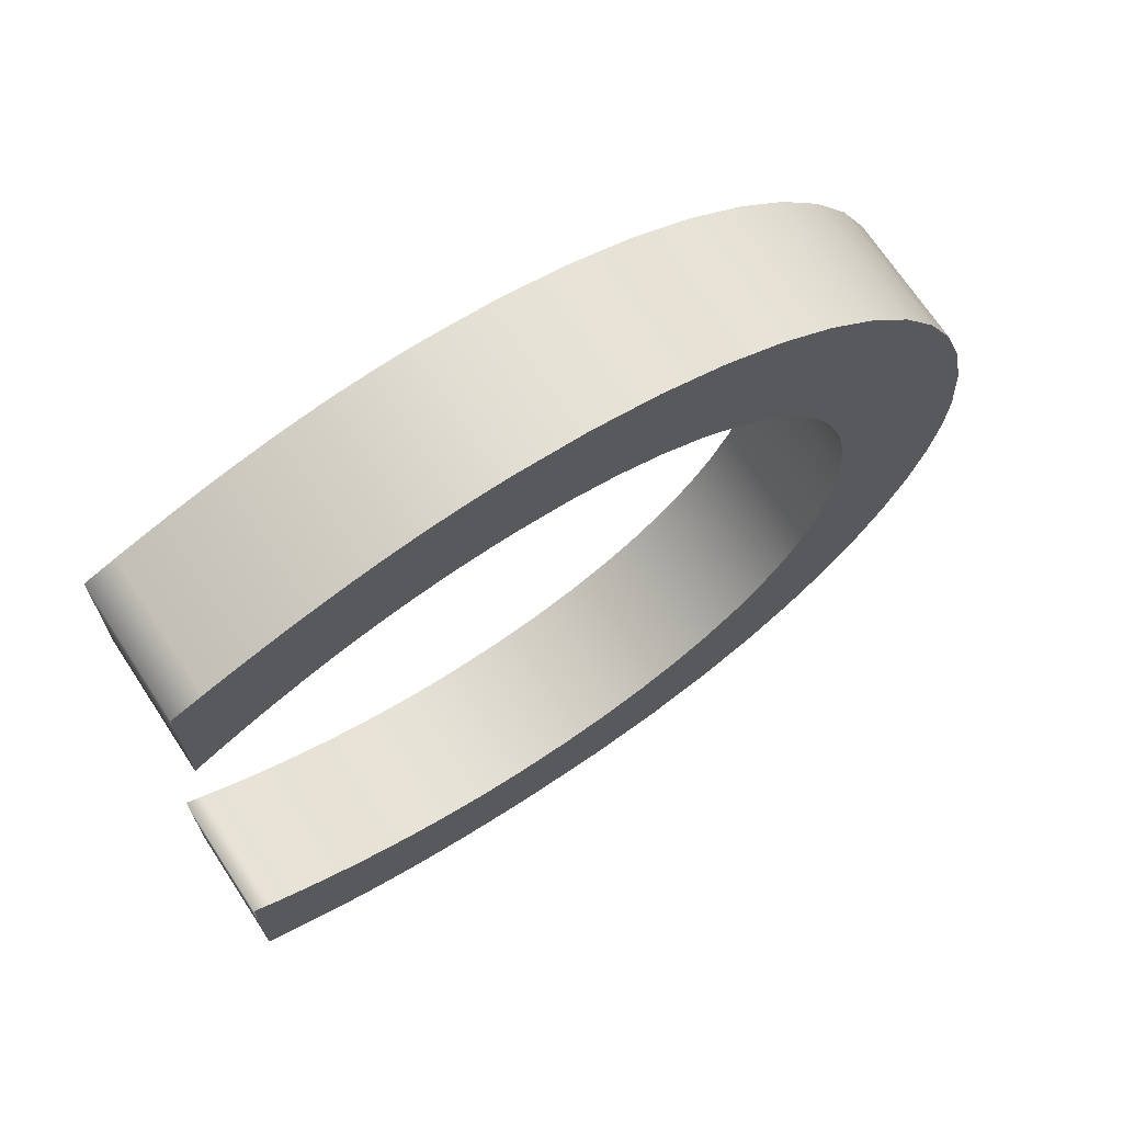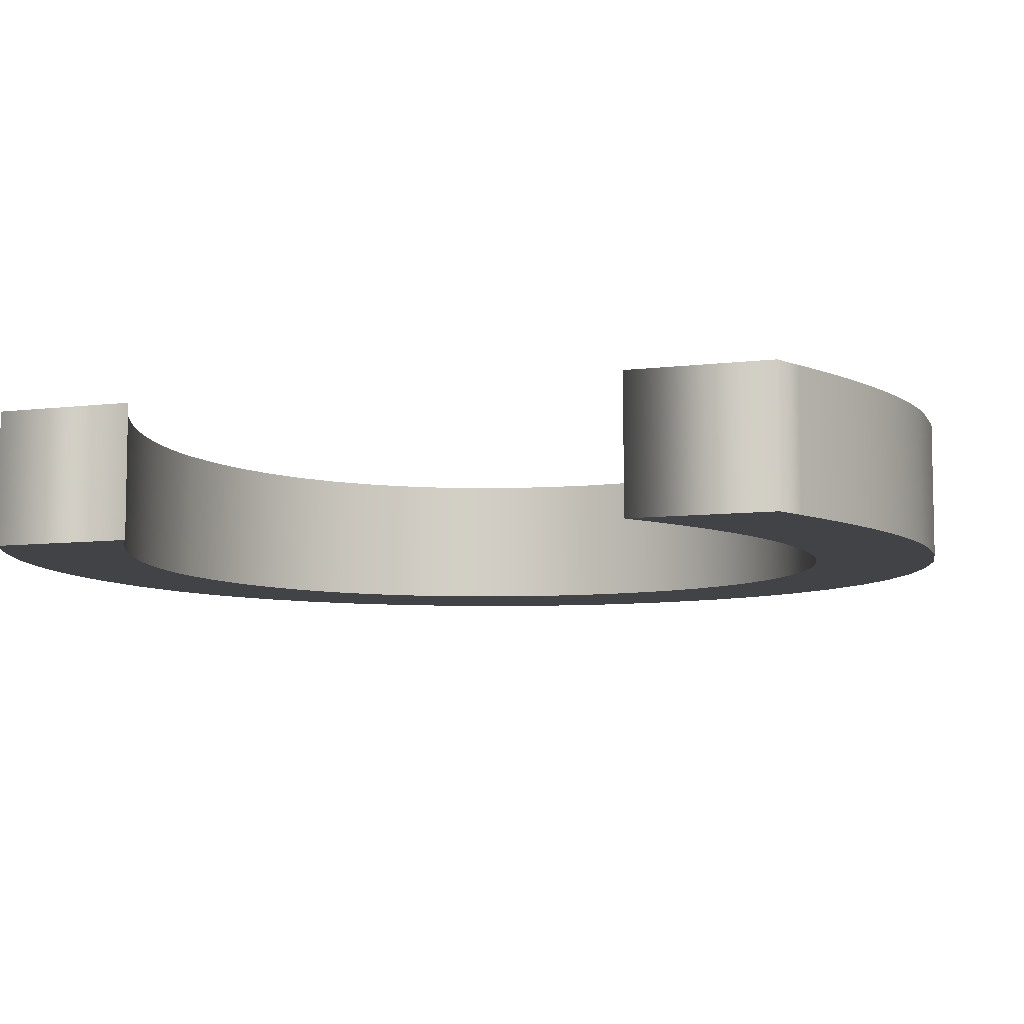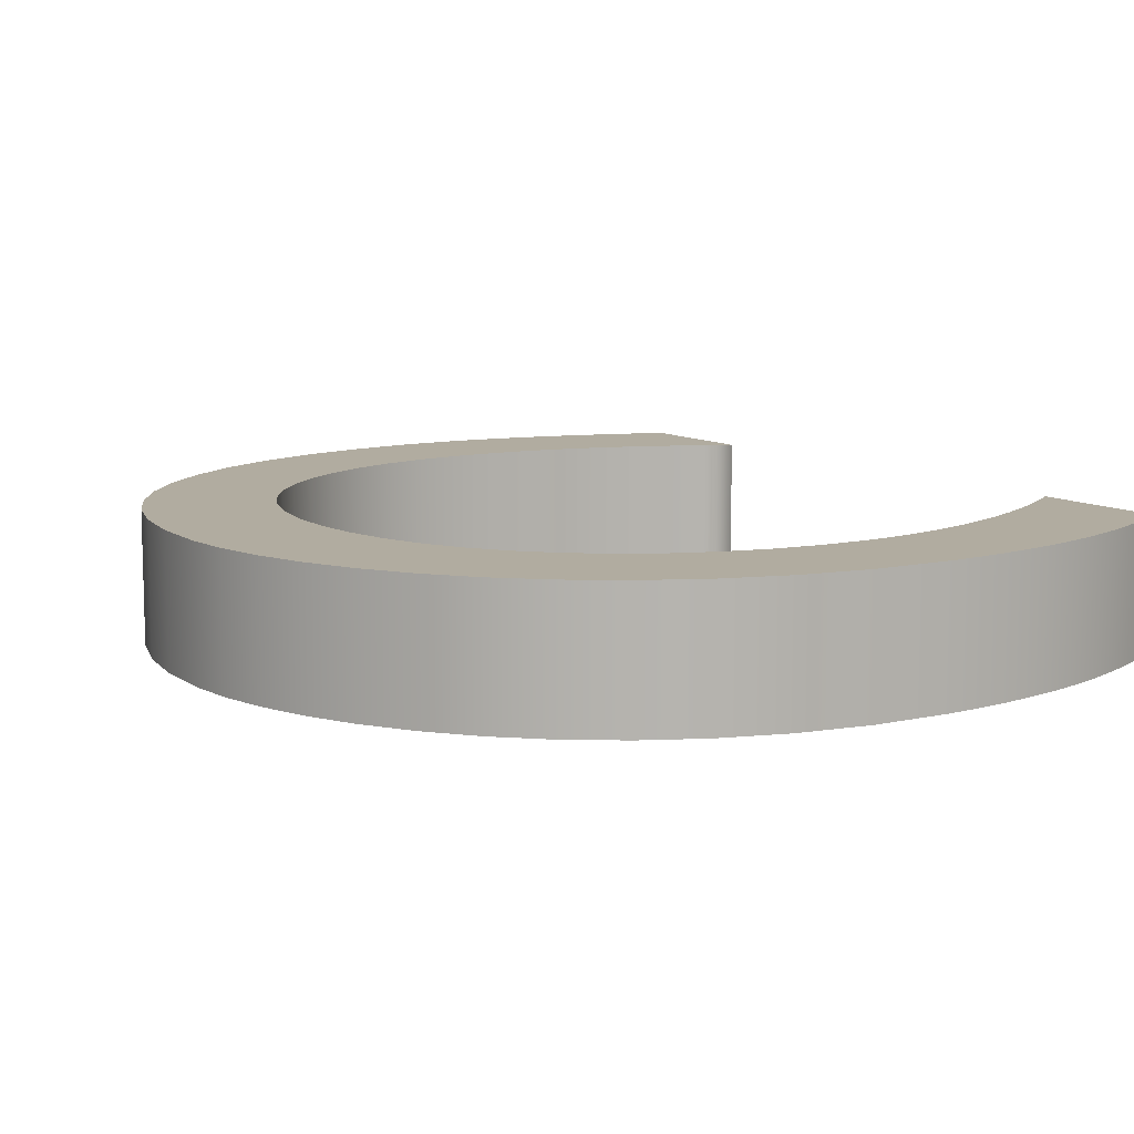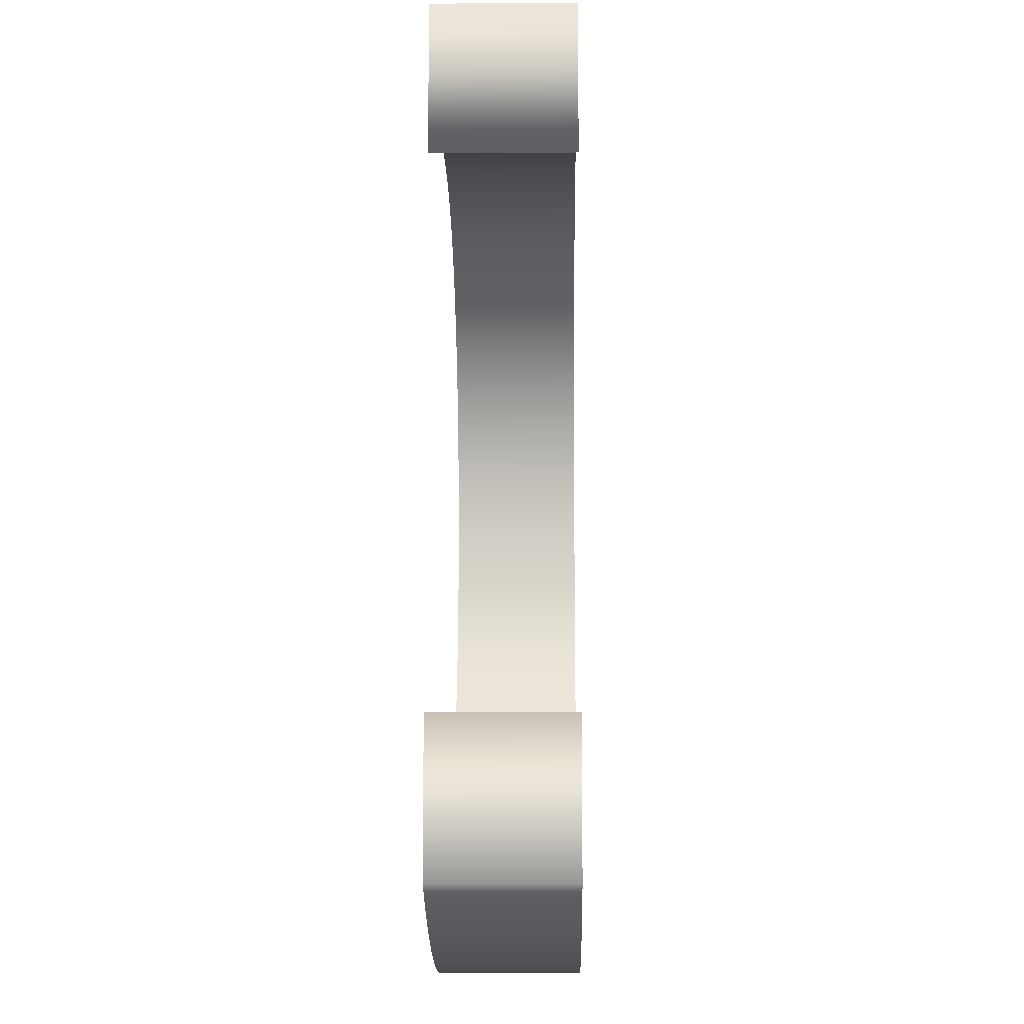
<metadata>
{"format":"obj","ext":"obj","renderer":"f3d","projection":"perspective","resolution":1024,"background":"white","views":[{"elev":69.6,"azim":146.7,"up":"+Y"},{"elev":-7.5,"azim":110.1,"up":"+Z"},{"elev":10.1,"azim":-34.0,"up":"+Z"},{"elev":-10.0,"azim":91.1,"up":"+Y"}]}
</metadata>
<code>
o Text
v 0.6352 0.5417 0.05
v 0.6149 0.5523 0.05
v 0.595 0.5618 0.05
v 0.5753 0.5702 0.05
v 0.5559 0.5775 0.05
v 0.5366 0.5839 0.05
v 0.5175 0.5892 0.05
v 0.4984 0.5935 0.05
v 0.4792 0.5968 0.05
v 0.46 0.5991 0.05
v 0.4406 0.6005 0.05
v 0.421 0.601 0.05
v 0.3829 0.5987 0.05
v 0.3467 0.5921 0.05
v 0.3127 0.5813 0.05
v 0.2811 0.5667 0.05
v 0.2523 0.5484 0.05
v 0.2265 0.5268 0.05
v 0.2039 0.502 0.05
v 0.1849 0.4743 0.05
v 0.1696 0.4441 0.05
v 0.1583 0.4114 0.05
v 0.1514 0.3766 0.05
v 0.149 0.34 0.05
v 0.1513 0.3028 0.05
v 0.1581 0.2677 0.05
v 0.1691 0.235 0.05
v 0.1841 0.2049 0.05
v 0.203 0.1775 0.05
v 0.2255 0.1531 0.05
v 0.2514 0.1319 0.05
v 0.2806 0.1141 0.05
v 0.3127 0.09995 0.05
v 0.3476 0.08956 0.05
v 0.3851 0.08317 0.05
v 0.425 0.081 0.05
v 0.4444 0.08156 0.05
v 0.464 0.08323 0.05
v 0.4838 0.086 0.05
v 0.5038 0.08985 0.05
v 0.5239 0.09477 0.05
v 0.544 0.1008 0.05
v 0.5641 0.1078 0.05
v 0.5842 0.1158 0.05
v 0.6042 0.1249 0.05
v 0.624 0.1349 0.05
v 0.6436 0.146 0.05
v 0.663 0.158 0.05
v 0.663 0.051 0.05
v 0.6461 0.04247 0.05
v 0.6289 0.0344 0.05
v 0.6112 0.02686 0.05
v 0.593 0.01989 0.05
v 0.5741 0.01354 0.05
v 0.5545 0.007875 0.05
v 0.5341 0.002936 0.05
v 0.5127 -0.001222 0.05
v 0.4903 -0.004547 0.05
v 0.4668 -0.006986 0.05
v 0.4421 -0.008488 0.05
v 0.416 -0.009 0.05
v 0.355 -0.005041 0.05
v 0.2999 0.006255 0.05
v 0.2505 0.02402 0.05
v 0.2068 0.04737 0.05
v 0.1687 0.07545 0.05
v 0.136 0.1074 0.05
v 0.1086 0.1423 0.05
v 0.08652 0.1793 0.05
v 0.0695 0.2175 0.05
v 0.05748 0.2562 0.05
v 0.05035 0.2943 0.05
v 0.048 0.331 0.05
v 0.05121 0.3818 0.05
v 0.06063 0.4299 0.05
v 0.07592 0.475 0.05
v 0.09674 0.5168 0.05
v 0.1228 0.5549 0.05
v 0.1536 0.589 0.05
v 0.189 0.6188 0.05
v 0.2286 0.6439 0.05
v 0.272 0.664 0.05
v 0.3189 0.6788 0.05
v 0.3691 0.6879 0.05
v 0.422 0.691 0.05
v 0.4395 0.6906 0.05
v 0.4572 0.6896 0.05
v 0.475 0.6877 0.05
v 0.4931 0.6851 0.05
v 0.5115 0.6818 0.05
v 0.5304 0.6776 0.05
v 0.5497 0.6727 0.05
v 0.5696 0.6669 0.05
v 0.59 0.6602 0.05
v 0.6112 0.6527 0.05
v 0.6332 0.6443 0.05
v 0.656 0.635 0.05
v 0.656 0.53 0.05
v 0.6352 0.5417 -0.05
v 0.6149 0.5523 -0.05
v 0.595 0.5618 -0.05
v 0.5753 0.5702 -0.05
v 0.5559 0.5775 -0.05
v 0.5366 0.5839 -0.05
v 0.5175 0.5892 -0.05
v 0.4984 0.5935 -0.05
v 0.4792 0.5968 -0.05
v 0.46 0.5991 -0.05
v 0.4406 0.6005 -0.05
v 0.421 0.601 -0.05
v 0.3829 0.5987 -0.05
v 0.3467 0.5921 -0.05
v 0.3127 0.5813 -0.05
v 0.2811 0.5667 -0.05
v 0.2523 0.5484 -0.05
v 0.2265 0.5268 -0.05
v 0.2039 0.502 -0.05
v 0.1849 0.4743 -0.05
v 0.1696 0.4441 -0.05
v 0.1583 0.4114 -0.05
v 0.1514 0.3766 -0.05
v 0.149 0.34 -0.05
v 0.1513 0.3028 -0.05
v 0.1581 0.2677 -0.05
v 0.1691 0.235 -0.05
v 0.1841 0.2049 -0.05
v 0.203 0.1775 -0.05
v 0.2255 0.1531 -0.05
v 0.2514 0.1319 -0.05
v 0.2806 0.1141 -0.05
v 0.3127 0.09995 -0.05
v 0.3476 0.08956 -0.05
v 0.3851 0.08317 -0.05
v 0.425 0.081 -0.05
v 0.4444 0.08156 -0.05
v 0.464 0.08323 -0.05
v 0.4838 0.086 -0.05
v 0.5038 0.08985 -0.05
v 0.5239 0.09477 -0.05
v 0.544 0.1008 -0.05
v 0.5641 0.1078 -0.05
v 0.5842 0.1158 -0.05
v 0.6042 0.1249 -0.05
v 0.624 0.1349 -0.05
v 0.6436 0.146 -0.05
v 0.663 0.158 -0.05
v 0.663 0.051 -0.05
v 0.6461 0.04247 -0.05
v 0.6289 0.0344 -0.05
v 0.6112 0.02686 -0.05
v 0.593 0.01989 -0.05
v 0.5741 0.01354 -0.05
v 0.5545 0.007875 -0.05
v 0.5341 0.002936 -0.05
v 0.5127 -0.001222 -0.05
v 0.4903 -0.004547 -0.05
v 0.4668 -0.006986 -0.05
v 0.4421 -0.008488 -0.05
v 0.416 -0.009 -0.05
v 0.355 -0.005041 -0.05
v 0.2999 0.006255 -0.05
v 0.2505 0.02402 -0.05
v 0.2068 0.04737 -0.05
v 0.1687 0.07545 -0.05
v 0.136 0.1074 -0.05
v 0.1086 0.1423 -0.05
v 0.08652 0.1793 -0.05
v 0.0695 0.2175 -0.05
v 0.05748 0.2562 -0.05
v 0.05035 0.2943 -0.05
v 0.048 0.331 -0.05
v 0.05121 0.3818 -0.05
v 0.06063 0.4299 -0.05
v 0.07592 0.475 -0.05
v 0.09674 0.5168 -0.05
v 0.1228 0.5549 -0.05
v 0.1536 0.589 -0.05
v 0.189 0.6188 -0.05
v 0.2286 0.6439 -0.05
v 0.272 0.664 -0.05
v 0.3189 0.6788 -0.05
v 0.3691 0.6879 -0.05
v 0.422 0.691 -0.05
v 0.4395 0.6906 -0.05
v 0.4572 0.6896 -0.05
v 0.475 0.6877 -0.05
v 0.4931 0.6851 -0.05
v 0.5115 0.6818 -0.05
v 0.5304 0.6776 -0.05
v 0.5497 0.6727 -0.05
v 0.5696 0.6669 -0.05
v 0.59 0.6602 -0.05
v 0.6112 0.6527 -0.05
v 0.6332 0.6443 -0.05
v 0.656 0.635 -0.05
v 0.656 0.53 -0.05
v 0.6352 0.5417 -0.05
v 0.6352 0.5417 0.05
v 0.6149 0.5523 -0.05
v 0.6149 0.5523 0.05
v 0.595 0.5618 -0.05
v 0.595 0.5618 0.05
v 0.5753 0.5702 -0.05
v 0.5753 0.5702 0.05
v 0.5559 0.5775 -0.05
v 0.5559 0.5775 0.05
v 0.5366 0.5839 -0.05
v 0.5366 0.5839 0.05
v 0.5175 0.5892 -0.05
v 0.5175 0.5892 0.05
v 0.4984 0.5935 -0.05
v 0.4984 0.5935 0.05
v 0.4792 0.5968 -0.05
v 0.4792 0.5968 0.05
v 0.46 0.5991 -0.05
v 0.46 0.5991 0.05
v 0.4406 0.6005 -0.05
v 0.4406 0.6005 0.05
v 0.421 0.601 -0.05
v 0.421 0.601 0.05
v 0.3829 0.5987 -0.05
v 0.3829 0.5987 0.05
v 0.3467 0.5921 -0.05
v 0.3467 0.5921 0.05
v 0.3127 0.5813 -0.05
v 0.3127 0.5813 0.05
v 0.2811 0.5667 -0.05
v 0.2811 0.5667 0.05
v 0.2523 0.5484 -0.05
v 0.2523 0.5484 0.05
v 0.2265 0.5268 -0.05
v 0.2265 0.5268 0.05
v 0.2039 0.502 -0.05
v 0.2039 0.502 0.05
v 0.1849 0.4743 -0.05
v 0.1849 0.4743 0.05
v 0.1696 0.4441 -0.05
v 0.1696 0.4441 0.05
v 0.1583 0.4114 -0.05
v 0.1583 0.4114 0.05
v 0.1514 0.3766 -0.05
v 0.1514 0.3766 0.05
v 0.149 0.34 -0.05
v 0.149 0.34 0.05
v 0.1513 0.3028 -0.05
v 0.1513 0.3028 0.05
v 0.1581 0.2677 -0.05
v 0.1581 0.2677 0.05
v 0.1691 0.235 -0.05
v 0.1691 0.235 0.05
v 0.1841 0.2049 -0.05
v 0.1841 0.2049 0.05
v 0.203 0.1775 -0.05
v 0.203 0.1775 0.05
v 0.2255 0.1531 -0.05
v 0.2255 0.1531 0.05
v 0.2514 0.1319 -0.05
v 0.2514 0.1319 0.05
v 0.2806 0.1141 -0.05
v 0.2806 0.1141 0.05
v 0.3127 0.09995 -0.05
v 0.3127 0.09995 0.05
v 0.3476 0.08956 -0.05
v 0.3476 0.08956 0.05
v 0.3851 0.08317 -0.05
v 0.3851 0.08317 0.05
v 0.425 0.081 -0.05
v 0.425 0.081 0.05
v 0.4444 0.08156 -0.05
v 0.4444 0.08156 0.05
v 0.464 0.08323 -0.05
v 0.464 0.08323 0.05
v 0.4838 0.086 -0.05
v 0.4838 0.086 0.05
v 0.5038 0.08985 -0.05
v 0.5038 0.08985 0.05
v 0.5239 0.09477 -0.05
v 0.5239 0.09477 0.05
v 0.544 0.1008 -0.05
v 0.544 0.1008 0.05
v 0.5641 0.1078 -0.05
v 0.5641 0.1078 0.05
v 0.5842 0.1158 -0.05
v 0.5842 0.1158 0.05
v 0.6042 0.1249 -0.05
v 0.6042 0.1249 0.05
v 0.624 0.1349 -0.05
v 0.624 0.1349 0.05
v 0.6436 0.146 -0.05
v 0.6436 0.146 0.05
v 0.663 0.158 -0.05
v 0.663 0.158 0.05
v 0.663 0.051 -0.05
v 0.663 0.051 0.05
v 0.6461 0.04247 -0.05
v 0.6461 0.04247 0.05
v 0.6289 0.0344 -0.05
v 0.6289 0.0344 0.05
v 0.6112 0.02686 -0.05
v 0.6112 0.02686 0.05
v 0.593 0.01989 -0.05
v 0.593 0.01989 0.05
v 0.5741 0.01354 -0.05
v 0.5741 0.01354 0.05
v 0.5545 0.007875 -0.05
v 0.5545 0.007875 0.05
v 0.5341 0.002936 -0.05
v 0.5341 0.002936 0.05
v 0.5127 -0.001222 -0.05
v 0.5127 -0.001222 0.05
v 0.4903 -0.004547 -0.05
v 0.4903 -0.004547 0.05
v 0.4668 -0.006986 -0.05
v 0.4668 -0.006986 0.05
v 0.4421 -0.008488 -0.05
v 0.4421 -0.008488 0.05
v 0.416 -0.009 -0.05
v 0.416 -0.009 0.05
v 0.355 -0.005041 -0.05
v 0.355 -0.005041 0.05
v 0.2999 0.006255 -0.05
v 0.2999 0.006255 0.05
v 0.2505 0.02402 -0.05
v 0.2505 0.02402 0.05
v 0.2068 0.04737 -0.05
v 0.2068 0.04737 0.05
v 0.1687 0.07545 -0.05
v 0.1687 0.07545 0.05
v 0.136 0.1074 -0.05
v 0.136 0.1074 0.05
v 0.1086 0.1423 -0.05
v 0.1086 0.1423 0.05
v 0.08652 0.1793 -0.05
v 0.08652 0.1793 0.05
v 0.0695 0.2175 -0.05
v 0.0695 0.2175 0.05
v 0.05748 0.2562 -0.05
v 0.05748 0.2562 0.05
v 0.05035 0.2943 -0.05
v 0.05035 0.2943 0.05
v 0.048 0.331 -0.05
v 0.048 0.331 0.05
v 0.05121 0.3818 -0.05
v 0.05121 0.3818 0.05
v 0.06063 0.4299 -0.05
v 0.06063 0.4299 0.05
v 0.07592 0.475 -0.05
v 0.07592 0.475 0.05
v 0.09674 0.5168 -0.05
v 0.09674 0.5168 0.05
v 0.1228 0.5549 -0.05
v 0.1228 0.5549 0.05
v 0.1536 0.589 -0.05
v 0.1536 0.589 0.05
v 0.189 0.6188 -0.05
v 0.189 0.6188 0.05
v 0.2286 0.6439 -0.05
v 0.2286 0.6439 0.05
v 0.272 0.664 -0.05
v 0.272 0.664 0.05
v 0.3189 0.6788 -0.05
v 0.3189 0.6788 0.05
v 0.3691 0.6879 -0.05
v 0.3691 0.6879 0.05
v 0.422 0.691 -0.05
v 0.422 0.691 0.05
v 0.4395 0.6906 -0.05
v 0.4395 0.6906 0.05
v 0.4572 0.6896 -0.05
v 0.4572 0.6896 0.05
v 0.475 0.6877 -0.05
v 0.475 0.6877 0.05
v 0.4931 0.6851 -0.05
v 0.4931 0.6851 0.05
v 0.5115 0.6818 -0.05
v 0.5115 0.6818 0.05
v 0.5304 0.6776 -0.05
v 0.5304 0.6776 0.05
v 0.5497 0.6727 -0.05
v 0.5497 0.6727 0.05
v 0.5696 0.6669 -0.05
v 0.5696 0.6669 0.05
v 0.59 0.6602 -0.05
v 0.59 0.6602 0.05
v 0.6112 0.6527 -0.05
v 0.6112 0.6527 0.05
v 0.6332 0.6443 -0.05
v 0.6332 0.6443 0.05
v 0.656 0.635 -0.05
v 0.656 0.635 0.05
v 0.656 0.53 -0.05
v 0.656 0.53 0.05
f 84 86 85
f 84 87 86
f 84 88 87
f 83 88 84
f 83 89 88
f 83 90 89
f 83 91 90
f 82 91 83
f 82 92 91
f 82 93 92
f 82 94 93
f 81 94 82
f 81 95 94
f 81 96 95
f 81 97 96
f 80 97 81
f 80 10 97
f 10 9 97
f 9 8 97
f 8 7 97
f 7 6 97
f 6 5 97
f 5 4 97
f 4 3 97
f 3 2 97
f 2 1 97
f 1 98 97
f 79 12 80
f 12 11 80
f 11 10 80
f 79 13 12
f 79 14 13
f 79 15 14
f 78 15 79
f 78 16 15
f 78 17 16
f 77 17 78
f 77 18 17
f 77 19 18
f 76 19 77
f 76 20 19
f 75 20 76
f 75 21 20
f 75 22 21
f 74 22 75
f 74 23 22
f 73 23 74
f 73 24 23
f 73 25 24
f 72 25 73
f 72 26 25
f 71 26 72
f 71 27 26
f 70 27 71
f 70 28 27
f 69 28 70
f 69 29 28
f 68 29 69
f 68 30 29
f 47 49 48
f 68 31 30
f 46 49 47
f 67 31 68
f 45 49 46
f 67 32 31
f 44 49 45
f 43 49 44
f 67 33 32
f 42 49 43
f 66 33 67
f 41 49 42
f 66 34 33
f 40 49 41
f 39 49 40
f 66 35 34
f 38 49 39
f 37 49 38
f 66 36 35
f 36 49 37
f 66 49 36
f 65 49 66
f 65 50 49
f 64 50 65
f 64 51 50
f 64 52 51
f 64 53 52
f 63 53 64
f 63 54 53
f 63 55 54
f 63 56 55
f 62 56 63
f 62 57 56
f 62 58 57
f 62 59 58
f 61 59 62
f 61 60 59
f 184 182 183
f 185 182 184
f 186 182 185
f 186 181 182
f 187 181 186
f 188 181 187
f 189 181 188
f 189 180 181
f 190 180 189
f 191 180 190
f 192 180 191
f 192 179 180
f 193 179 192
f 194 179 193
f 195 179 194
f 195 178 179
f 108 178 195
f 107 108 195
f 106 107 195
f 105 106 195
f 104 105 195
f 103 104 195
f 102 103 195
f 101 102 195
f 100 101 195
f 99 100 195
f 196 99 195
f 110 177 178
f 109 110 178
f 108 109 178
f 111 177 110
f 112 177 111
f 113 177 112
f 113 176 177
f 114 176 113
f 115 176 114
f 115 175 176
f 116 175 115
f 117 175 116
f 117 174 175
f 118 174 117
f 118 173 174
f 119 173 118
f 120 173 119
f 120 172 173
f 121 172 120
f 121 171 172
f 122 171 121
f 123 171 122
f 123 170 171
f 124 170 123
f 124 169 170
f 125 169 124
f 125 168 169
f 126 168 125
f 126 167 168
f 127 167 126
f 127 166 167
f 128 166 127
f 147 145 146
f 129 166 128
f 147 144 145
f 129 165 166
f 147 143 144
f 130 165 129
f 147 142 143
f 147 141 142
f 131 165 130
f 147 140 141
f 131 164 165
f 147 139 140
f 132 164 131
f 147 138 139
f 147 137 138
f 133 164 132
f 147 136 137
f 147 135 136
f 134 164 133
f 147 134 135
f 147 164 134
f 147 163 164
f 148 163 147
f 148 162 163
f 149 162 148
f 150 162 149
f 151 162 150
f 151 161 162
f 152 161 151
f 153 161 152
f 154 161 153
f 154 160 161
f 155 160 154
f 156 160 155
f 157 160 156
f 157 159 160
f 158 159 157
f 198 200 199 197
f 200 202 201 199
f 202 204 203 201
f 204 206 205 203
f 206 208 207 205
f 208 210 209 207
f 210 212 211 209
f 212 214 213 211
f 214 216 215 213
f 216 218 217 215
f 218 220 219 217
f 220 222 221 219
f 222 224 223 221
f 224 226 225 223
f 226 228 227 225
f 228 230 229 227
f 230 232 231 229
f 232 234 233 231
f 234 236 235 233
f 236 238 237 235
f 238 240 239 237
f 240 242 241 239
f 242 244 243 241
f 244 246 245 243
f 246 248 247 245
f 248 250 249 247
f 250 252 251 249
f 252 254 253 251
f 254 256 255 253
f 256 258 257 255
f 258 260 259 257
f 260 262 261 259
f 262 264 263 261
f 264 266 265 263
f 266 268 267 265
f 268 270 269 267
f 270 272 271 269
f 272 274 273 271
f 274 276 275 273
f 276 278 277 275
f 278 280 279 277
f 280 282 281 279
f 282 284 283 281
f 284 286 285 283
f 286 288 287 285
f 288 290 289 287
f 290 292 291 289
f 292 294 293 291
f 294 296 295 293
f 296 298 297 295
f 298 300 299 297
f 300 302 301 299
f 302 304 303 301
f 304 306 305 303
f 306 308 307 305
f 308 310 309 307
f 310 312 311 309
f 312 314 313 311
f 314 316 315 313
f 316 318 317 315
f 318 320 319 317
f 320 322 321 319
f 322 324 323 321
f 324 326 325 323
f 326 328 327 325
f 328 330 329 327
f 330 332 331 329
f 332 334 333 331
f 334 336 335 333
f 336 338 337 335
f 338 340 339 337
f 340 342 341 339
f 342 344 343 341
f 344 346 345 343
f 346 348 347 345
f 348 350 349 347
f 350 352 351 349
f 352 354 353 351
f 354 356 355 353
f 356 358 357 355
f 358 360 359 357
f 360 362 361 359
f 362 364 363 361
f 364 366 365 363
f 366 368 367 365
f 368 370 369 367
f 370 372 371 369
f 372 374 373 371
f 374 376 375 373
f 376 378 377 375
f 378 380 379 377
f 380 382 381 379
f 382 384 383 381
f 384 386 385 383
f 386 388 387 385
f 388 390 389 387
f 390 392 391 389
f 392 198 197 391

</code>
